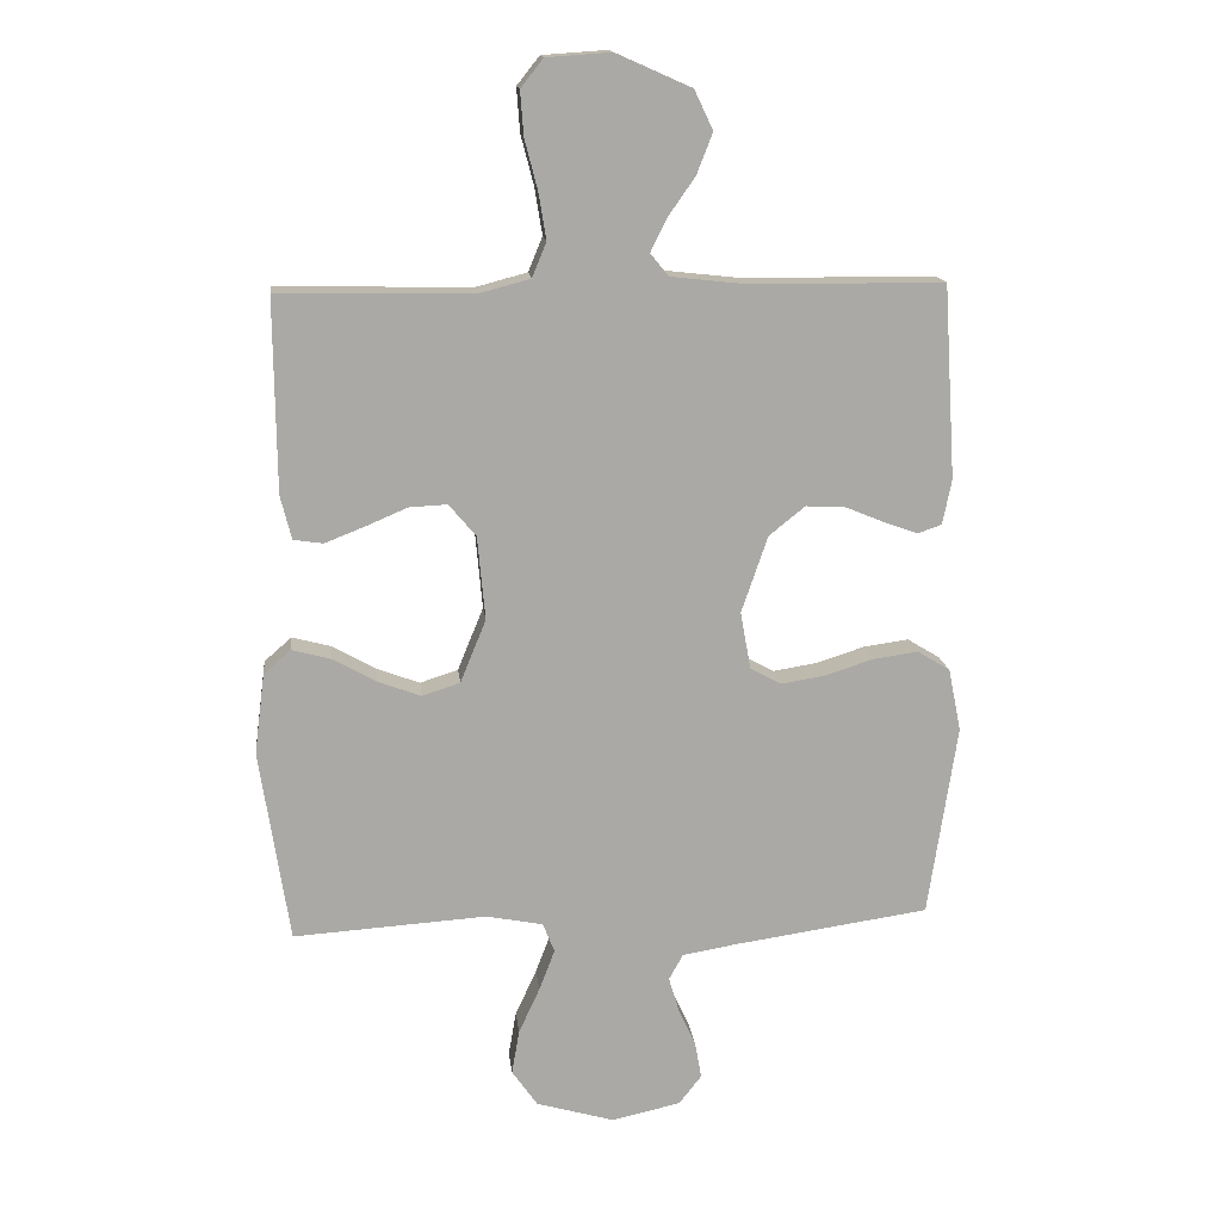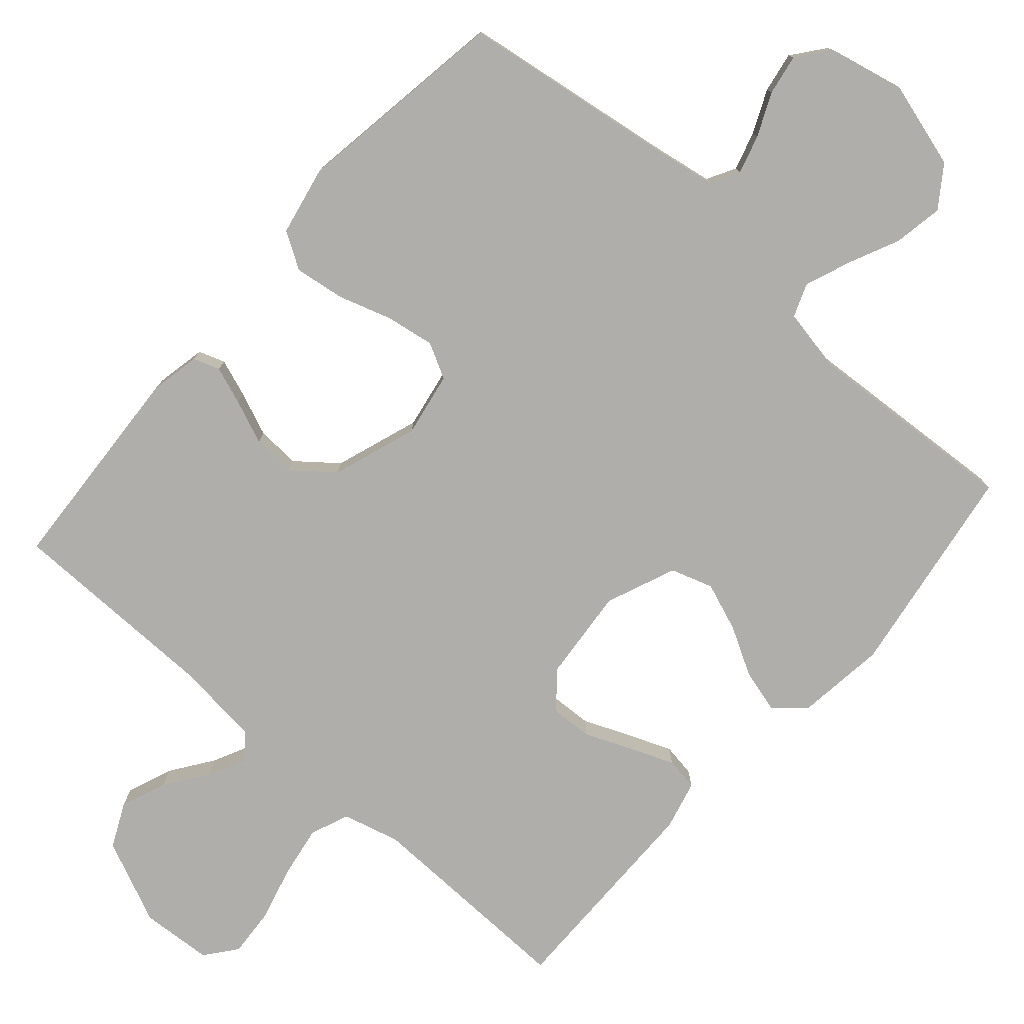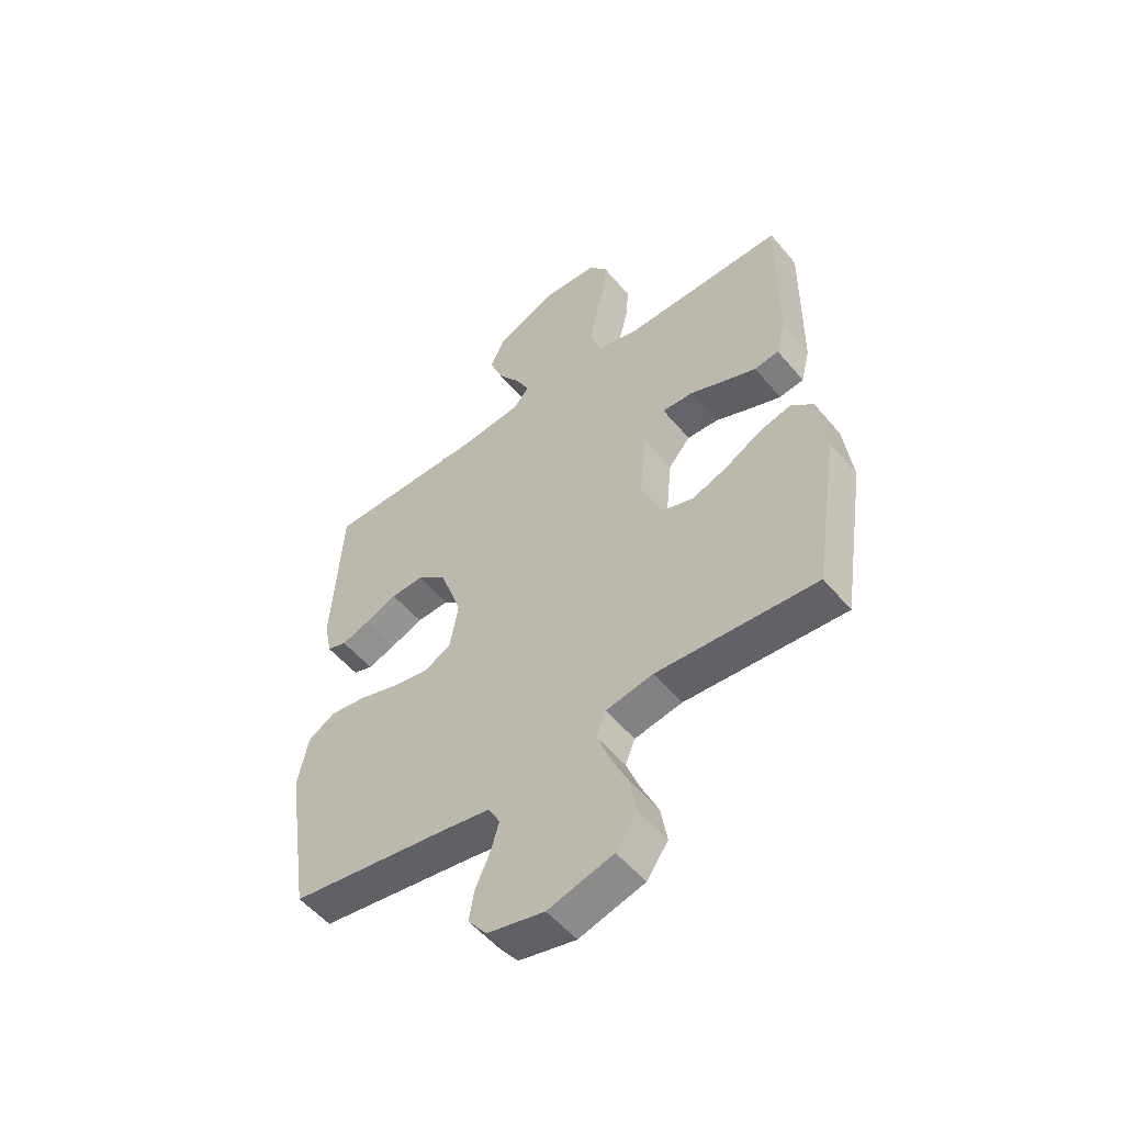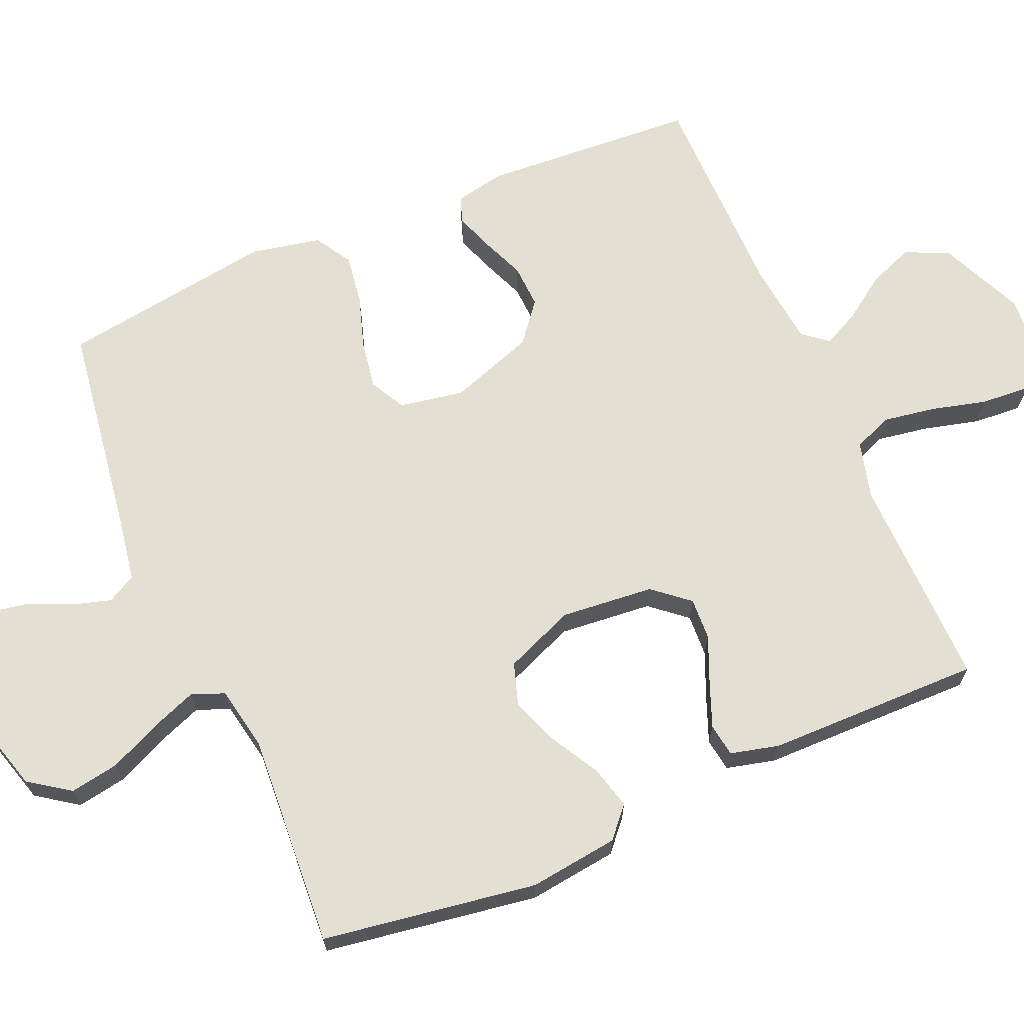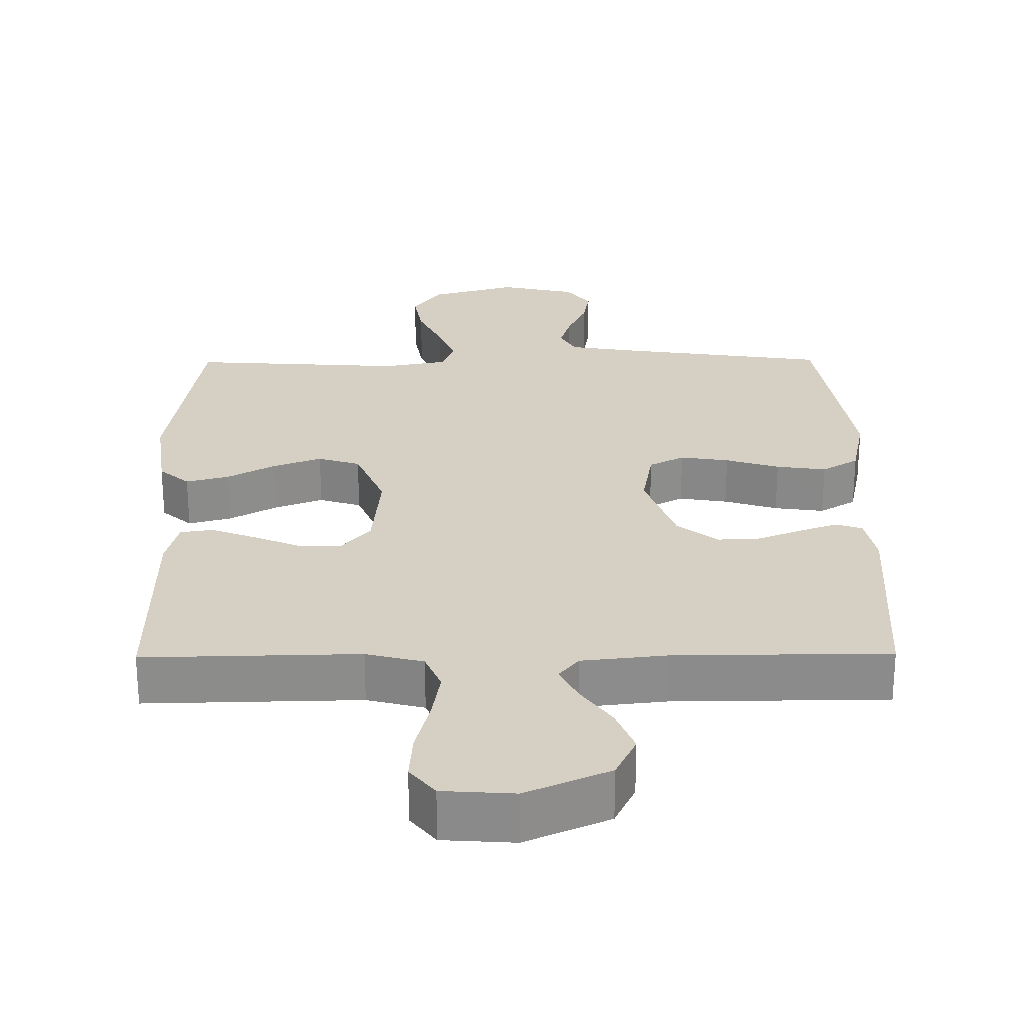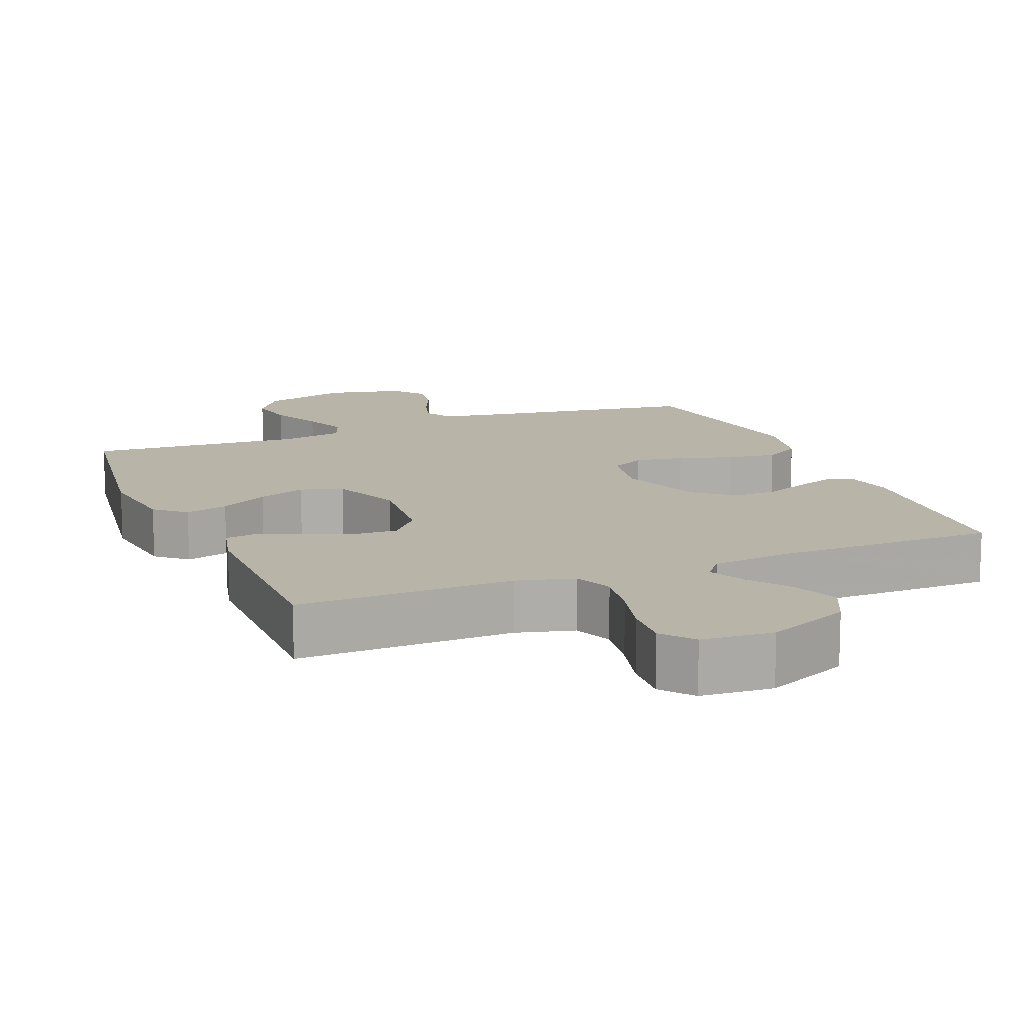
<metadata>
{"format":"obj","ext":"obj","renderer":"f3d","projection":"perspective","resolution":1024,"background":"white","views":[{"elev":15.1,"azim":-6.3,"up":"+Z"},{"elev":-77.9,"azim":138.6,"up":"+Y"},{"elev":-53.4,"azim":-141.1,"up":"+Z"},{"elev":67.1,"azim":-113.3,"up":"+Y"},{"elev":26.1,"azim":-0.6,"up":"+Y"},{"elev":13.3,"azim":-22.2,"up":"+Y"}]}
</metadata>
<code>
v 0.5 0.07 0.5
v 0.519 0.07 0.2
v 0.505 0.07 0.13
v 0.468 0.07 0.117
v 0.415 0.07 0.136
v 0.354 0.07 0.161
v 0.293 0.07 0.164
v 0.237 0.07 0.119
v 0.196 0.07 0
v 0.212 0.07 -0.09
v 0.261 0.07 -0.116
v 0.329 0.07 -0.105
v 0.404 0.07 -0.081
v 0.474 0.07 -0.071
v 0.525 0.07 -0.102
v 0.545 0.07 -0.2
v 0.5 0.07 -0.5
v 0.2 0.07 -0.544
v 0.111 0.07 -0.559
v 0.089 0.07 -0.599
v 0.105 0.07 -0.653
v 0.132 0.07 -0.713
v 0.142 0.07 -0.77
v 0.107 0.07 -0.815
v 0 0.07 -0.839
v -0.122 0.07 -0.804
v -0.162 0.07 -0.747
v -0.15 0.07 -0.678
v -0.117 0.07 -0.606
v -0.093 0.07 -0.543
v -0.111 0.07 -0.497
v -0.2 0.07 -0.48
v -0.5 0.07 -0.5
v -0.546 0.07 -0.2
v -0.53 0.07 -0.075
v -0.488 0.07 -0.038
v -0.428 0.07 -0.054
v -0.36 0.07 -0.092
v -0.293 0.07 -0.117
v -0.234 0.07 -0.098
v -0.194 0.07 0
v -0.206 0.07 0.13
v -0.248 0.07 0.18
v -0.307 0.07 0.177
v -0.373 0.07 0.149
v -0.434 0.07 0.125
v -0.48 0.07 0.132
v -0.497 0.07 0.2
v -0.5 0.07 0.5
v -0.2 0.07 0.494
v -0.12 0.07 0.515
v -0.098 0.07 0.569
v -0.11 0.07 0.642
v -0.13 0.07 0.719
v -0.135 0.07 0.787
v -0.1 0.07 0.831
v 0 0.07 0.838
v 0.117 0.07 0.786
v 0.146 0.07 0.725
v 0.121 0.07 0.661
v 0.079 0.07 0.601
v 0.054 0.07 0.55
v 0.082 0.07 0.515
v 0.2 0.07 0.502
v 0.5 0 0.5
v 0.519 0 0.2
v 0.505 0 0.13
v 0.468 0 0.117
v 0.415 0 0.136
v 0.354 0 0.161
v 0.293 0 0.164
v 0.237 0 0.119
v 0.196 0 0
v 0.212 0 -0.09
v 0.261 0 -0.116
v 0.329 0 -0.105
v 0.404 0 -0.081
v 0.474 0 -0.071
v 0.525 0 -0.102
v 0.545 0 -0.2
v 0.5 0 -0.5
v 0.2 0 -0.544
v 0.111 0 -0.559
v 0.089 0 -0.599
v 0.105 0 -0.653
v 0.132 0 -0.713
v 0.142 0 -0.77
v 0.107 0 -0.815
v 0 0 -0.839
v -0.122 0 -0.804
v -0.162 0 -0.747
v -0.15 0 -0.678
v -0.117 0 -0.606
v -0.093 0 -0.543
v -0.111 0 -0.497
v -0.2 0 -0.48
v -0.5 0 -0.5
v -0.546 0 -0.2
v -0.53 0 -0.075
v -0.488 0 -0.038
v -0.428 0 -0.054
v -0.36 0 -0.092
v -0.293 0 -0.117
v -0.234 0 -0.098
v -0.194 0 0
v -0.206 0 0.13
v -0.248 0 0.18
v -0.307 0 0.177
v -0.373 0 0.149
v -0.434 0 0.125
v -0.48 0 0.132
v -0.497 0 0.2
v -0.5 0 0.5
v -0.2 0 0.494
v -0.12 0 0.515
v -0.098 0 0.569
v -0.11 0 0.642
v -0.13 0 0.719
v -0.135 0 0.787
v -0.1 0 0.831
v 0 0 0.838
v 0.117 0 0.786
v 0.146 0 0.725
v 0.121 0 0.661
v 0.079 0 0.601
v 0.054 0 0.55
v 0.082 0 0.515
v 0.2 0 0.502
f 59 60 61
f 58 59 61
f 57 58 61
f 56 57 61
f 55 56 61
f 54 55 61
f 53 54 61
f 52 53 61 62
f 51 52 62 63
f 48 49 50
f 47 48 50
f 46 47 50
f 45 46 50
f 44 45 50
f 51 63 64
f 50 51 64
f 44 50 64
f 43 44 64
f 36 37 38
f 35 36 38
f 34 35 38
f 33 34 38
f 32 33 38
f 31 32 38 39
f 27 28 29
f 26 27 29
f 25 26 29
f 24 25 29
f 23 24 29
f 22 23 29
f 21 22 29
f 20 21 29 30
f 19 20 30 31
f 16 17 18
f 15 16 18
f 14 15 18
f 13 14 18
f 12 13 18
f 18 19 31
f 12 18 31
f 11 12 31
f 4 5 6
f 3 4 6
f 2 3 6
f 1 2 6
f 64 1 6
f 64 6 7
f 64 7 8
f 43 64 8
f 42 43 8
f 41 42 8 9
f 40 41 9 10
f 31 39 40
f 11 31 40
f 10 11 40
f 125 124 123
f 125 123 122
f 125 122 121
f 125 121 120
f 125 120 119
f 125 119 118
f 125 118 117
f 126 125 117 116
f 127 126 116 115
f 114 113 112
f 114 112 111
f 114 111 110
f 114 110 109
f 114 109 108
f 128 127 115
f 128 115 114
f 128 114 108
f 128 108 107
f 102 101 100
f 102 100 99
f 102 99 98
f 102 98 97
f 102 97 96
f 103 102 96 95
f 93 92 91
f 93 91 90
f 93 90 89
f 93 89 88
f 93 88 87
f 93 87 86
f 93 86 85
f 94 93 85 84
f 95 94 84 83
f 82 81 80
f 82 80 79
f 82 79 78
f 82 78 77
f 82 77 76
f 95 83 82
f 95 82 76
f 95 76 75
f 70 69 68
f 70 68 67
f 70 67 66
f 70 66 65
f 70 65 128
f 71 70 128
f 72 71 128
f 72 128 107
f 72 107 106
f 73 72 106 105
f 74 73 105 104
f 104 103 95
f 104 95 75
f 104 75 74
f 1 65 66 2
f 2 66 67 3
f 3 67 68 4
f 4 68 69 5
f 5 69 70 6
f 6 70 71 7
f 7 71 72 8
f 8 72 73 9
f 9 73 74 10
f 10 74 75 11
f 11 75 76 12
f 12 76 77 13
f 13 77 78 14
f 14 78 79 15
f 15 79 80 16
f 16 80 81 17
f 17 81 82 18
f 18 82 83 19
f 19 83 84 20
f 20 84 85 21
f 21 85 86 22
f 22 86 87 23
f 23 87 88 24
f 24 88 89 25
f 25 89 90 26
f 26 90 91 27
f 27 91 92 28
f 28 92 93 29
f 29 93 94 30
f 30 94 95 31
f 31 95 96 32
f 32 96 97 33
f 33 97 98 34
f 34 98 99 35
f 35 99 100 36
f 36 100 101 37
f 37 101 102 38
f 38 102 103 39
f 39 103 104 40
f 40 104 105 41
f 41 105 106 42
f 42 106 107 43
f 43 107 108 44
f 44 108 109 45
f 45 109 110 46
f 46 110 111 47
f 47 111 112 48
f 48 112 113 49
f 49 113 114 50
f 50 114 115 51
f 51 115 116 52
f 52 116 117 53
f 53 117 118 54
f 54 118 119 55
f 55 119 120 56
f 56 120 121 57
f 57 121 122 58
f 58 122 123 59
f 59 123 124 60
f 60 124 125 61
f 61 125 126 62
f 62 126 127 63
f 63 127 128 64
f 64 128 65 1

</code>
